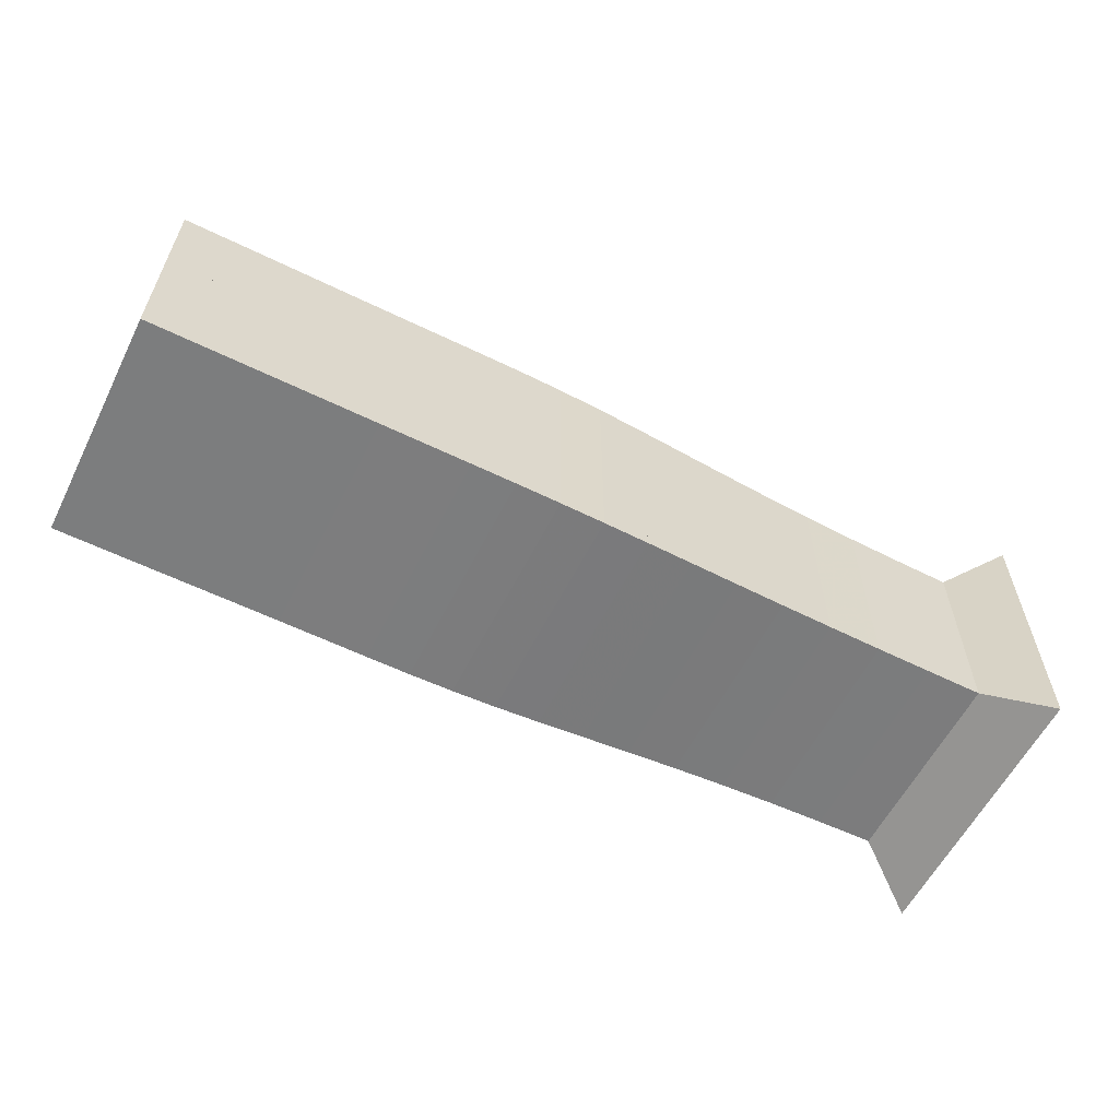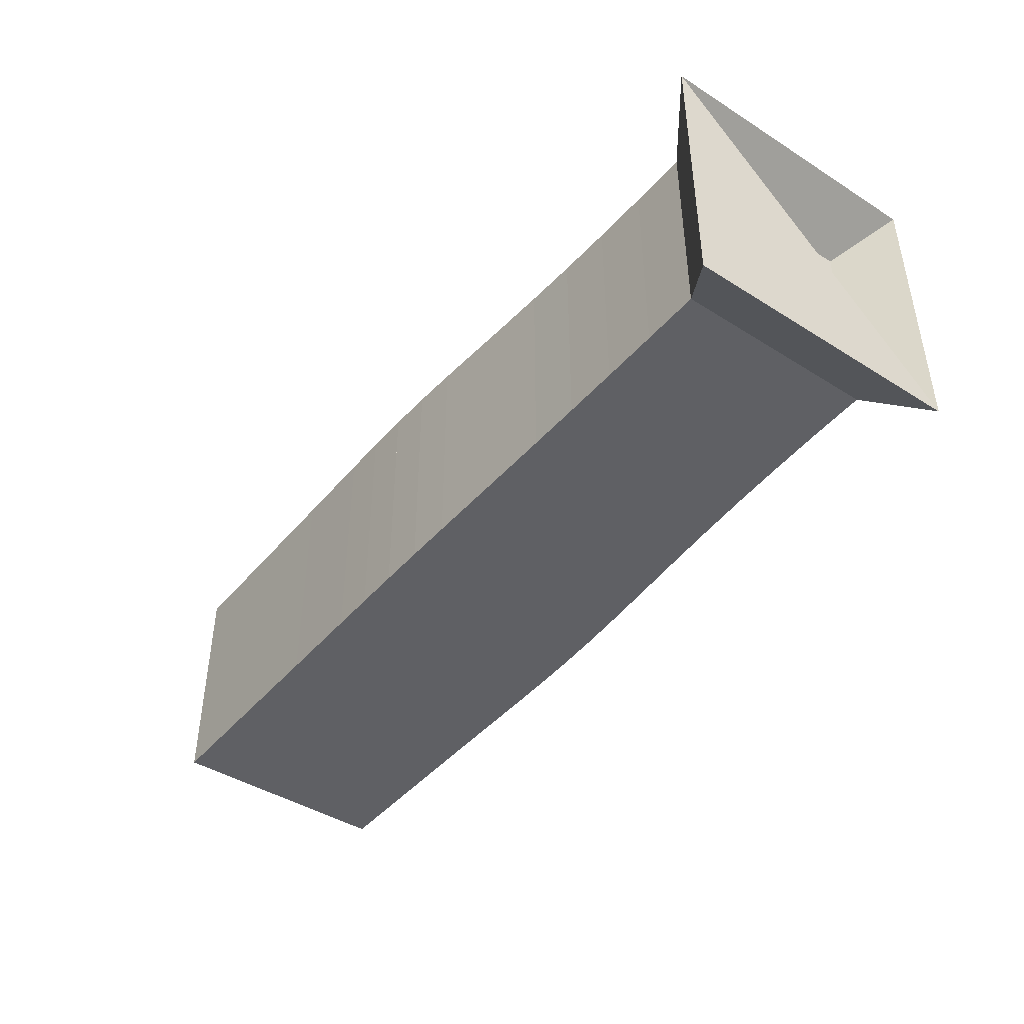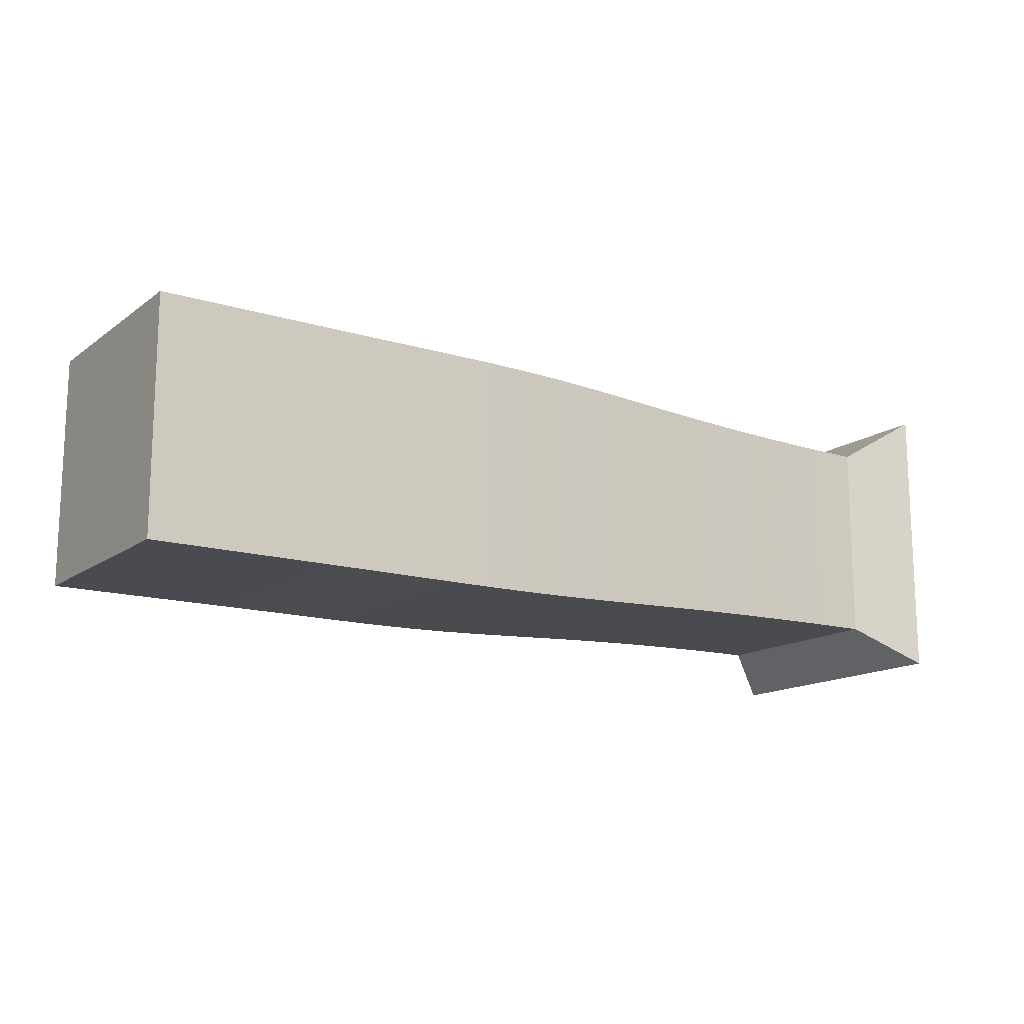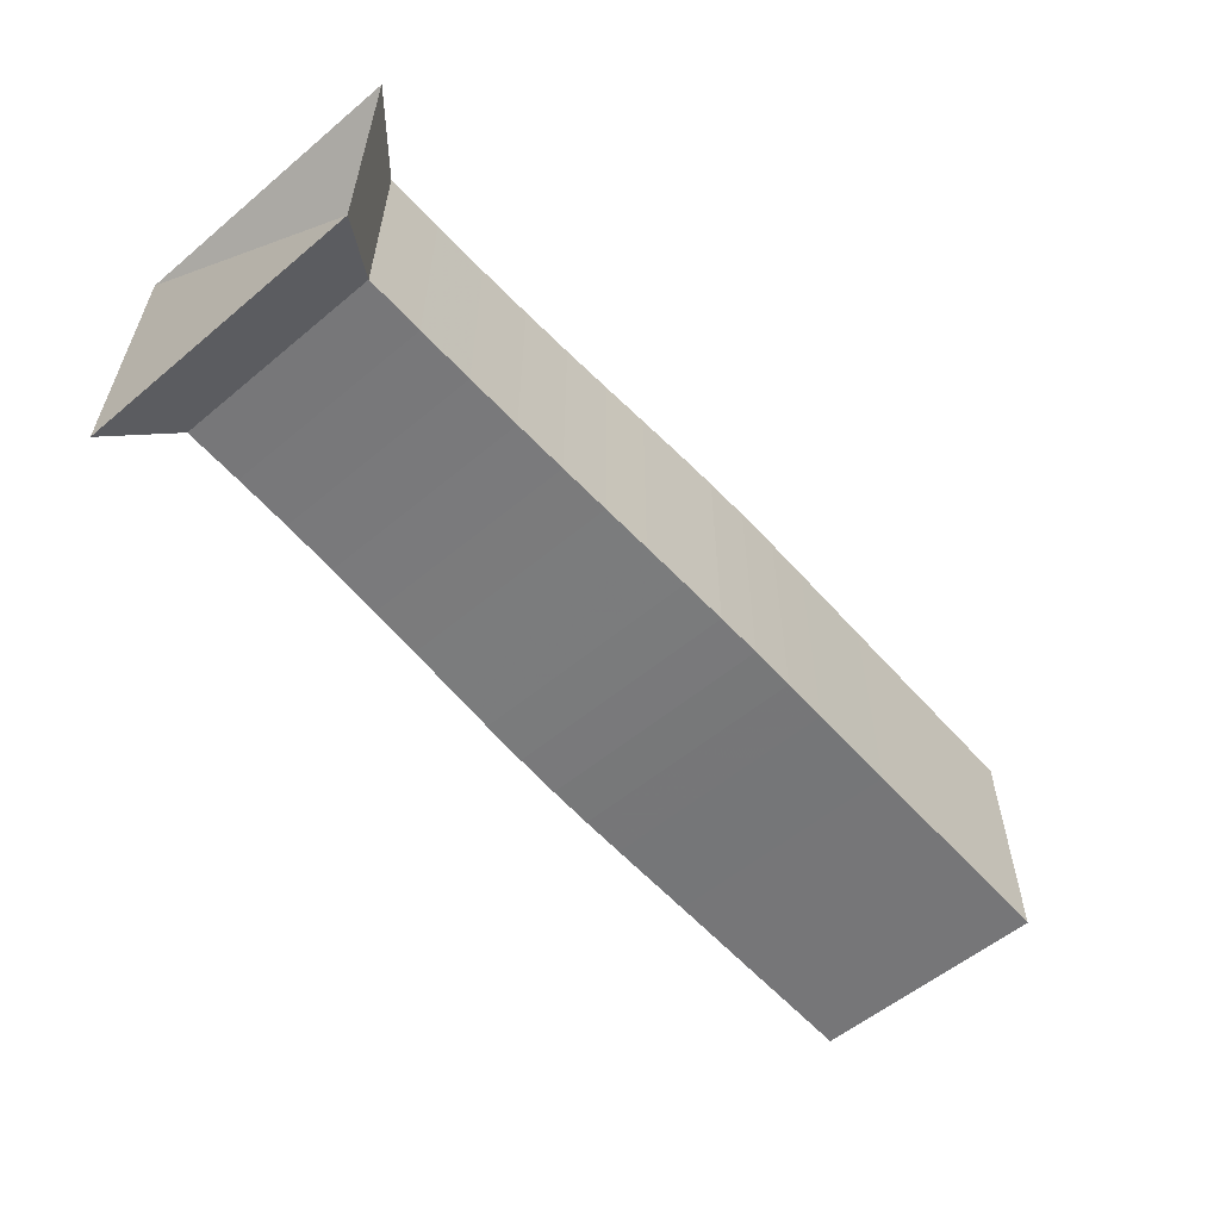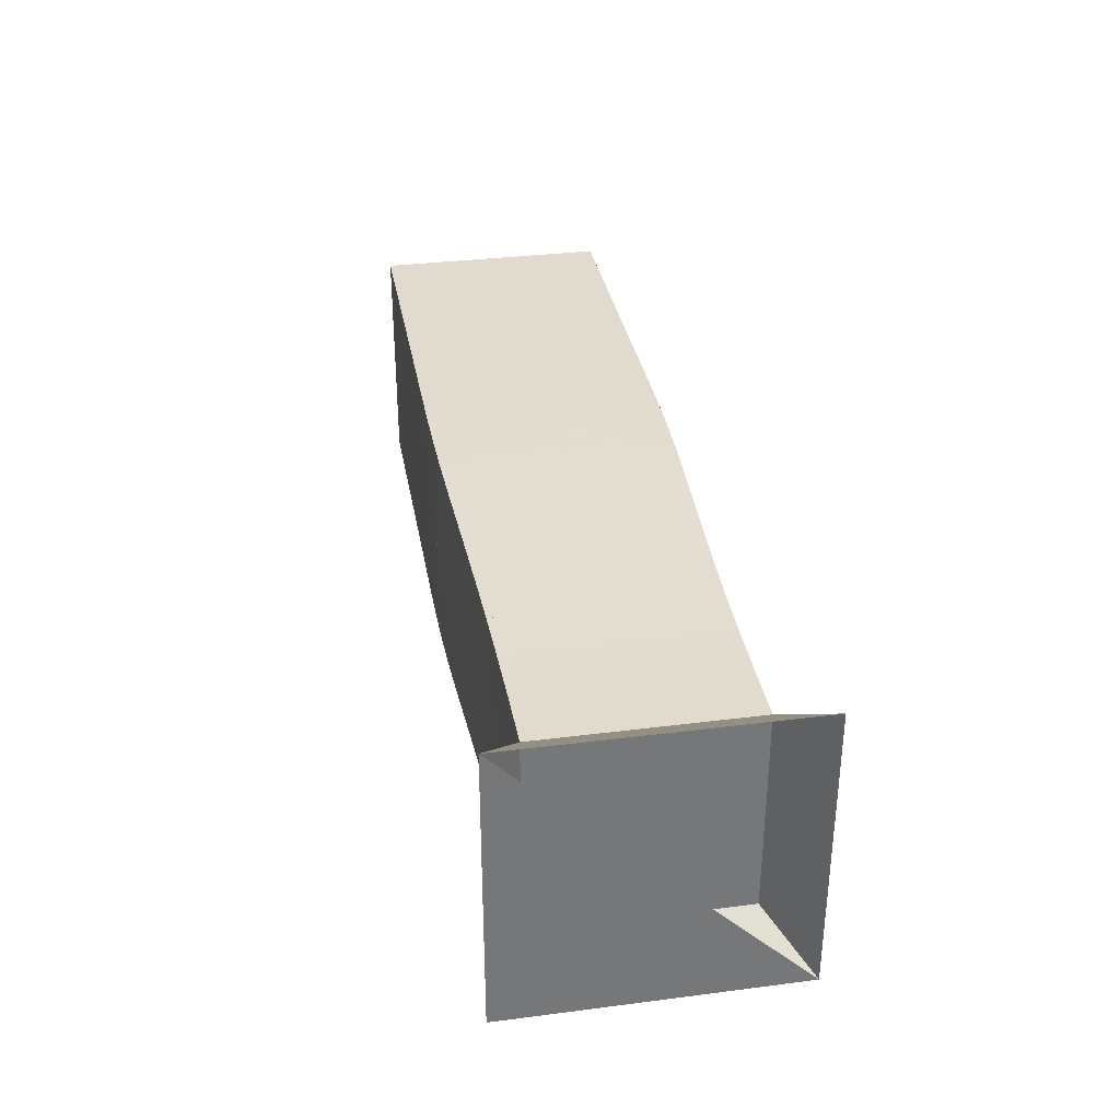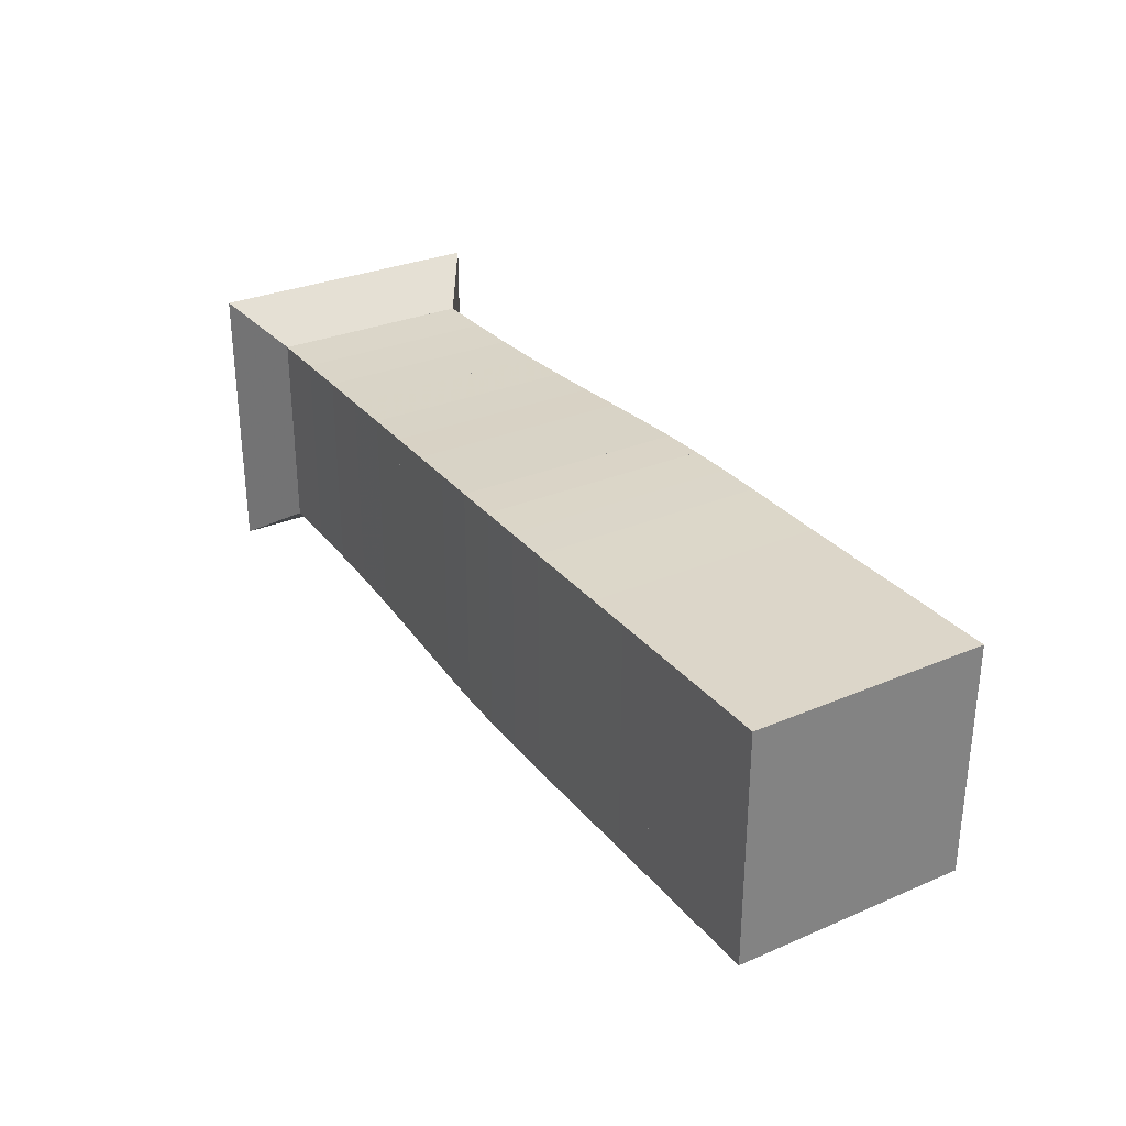
<metadata>
{"format":"obj","ext":"obj","renderer":"f3d","projection":"perspective","resolution":1024,"background":"white","views":[{"elev":-59.0,"azim":153.3,"up":"+Z"},{"elev":-43.3,"azim":-126.7,"up":"+Y"},{"elev":-14.6,"azim":146.4,"up":"+Z"},{"elev":-56.9,"azim":-49.1,"up":"+Y"},{"elev":33.4,"azim":-99.9,"up":"+Y"},{"elev":30.2,"azim":58.3,"up":"+Z"}]}
</metadata>
<code>
v 0 -0.25 -0.25
v 0 -0.25 0.25
v 0 0.25 0.25
v 0 0.25 -0.25
v 0.1015 -0.18 -0.18
v 0.1015 -0.18 0.18
v 0.1015 0.18 0.18
v 0.1015 0.18 -0.18
v 0.2021 -0.1808 -0.1808
v 0.2021 -0.1808 0.1808
v 0.2021 0.1808 0.1808
v 0.2021 0.1808 -0.1808
v 0.3011 -0.1823 -0.1823
v 0.3011 -0.1823 0.1823
v 0.3011 0.1823 0.1823
v 0.3011 0.1823 -0.1823
v 0.3975 -0.1846 -0.1846
v 0.3975 -0.1846 0.1846
v 0.3975 0.1846 0.1846
v 0.3975 0.1846 -0.1846
v 0.4909 -0.1877 -0.1877
v 0.4909 -0.1877 0.1877
v 0.4909 0.1877 0.1877
v 0.4909 0.1877 -0.1877
v 0.5808 -0.1913 -0.1913
v 0.5808 -0.1913 0.1913
v 0.5808 0.1913 0.1913
v 0.5808 0.1913 -0.1913
v 0.6672 -0.1952 -0.1952
v 0.6672 -0.1952 0.1952
v 0.6672 0.1952 0.1952
v 0.6672 0.1952 -0.1952
v 0.7504 -0.1988 -0.1988
v 0.7504 -0.1988 0.1988
v 0.7504 0.1988 0.1988
v 0.7504 0.1988 -0.1988
v 0.8313 -0.2016 -0.2016
v 0.8313 -0.2016 0.2016
v 0.8313 0.2016 0.2016
v 0.8313 0.2016 -0.2016
v 0.9107 -0.2035 -0.2035
v 0.9107 -0.2035 0.2035
v 0.9107 0.2035 0.2035
v 0.9107 0.2035 -0.2035
v 0.9895 -0.2043 -0.2043
v 0.9895 -0.2043 0.2043
v 0.9895 0.2043 0.2043
v 0.9895 0.2043 -0.2043
v 1.068 -0.2044 -0.2044
v 1.068 -0.2044 0.2044
v 1.068 0.2044 0.2044
v 1.068 0.2044 -0.2044
v 1.147 -0.2043 -0.2043
v 1.147 -0.2043 0.2043
v 1.147 0.2043 0.2043
v 1.147 0.2043 -0.2043
v 1.226 -0.2041 -0.2041
v 1.226 -0.2041 0.2041
v 1.226 0.2041 0.2041
v 1.226 0.2041 -0.2041
v 1.305 -0.2041 -0.2041
v 1.305 -0.2041 0.2041
v 1.305 0.2041 0.2041
v 1.305 0.2041 -0.2041
v 1.384 -0.2041 -0.2041
v 1.384 -0.2041 0.2041
v 1.384 0.2041 0.2041
v 1.384 0.2041 -0.2041
v 1.463 -0.2041 -0.2041
v 1.463 -0.2041 0.2041
v 1.463 0.2041 0.2041
v 1.463 0.2041 -0.2041
v 1.542 -0.2041 -0.2041
v 1.542 -0.2041 0.2041
v 1.542 0.2041 0.2041
v 1.542 0.2041 -0.2041
v 1.621 -0.2041 -0.2041
v 1.621 -0.2041 0.2041
v 1.621 0.2041 0.2041
v 1.621 0.2041 -0.2041
f 1 2 4 5
f 5 6 7 8
f 5 6 2 1
f 6 7 3 2
f 7 8 4 3
f 8 5 1 4
f 9 10 11 12
f 9 10 6 5
f 10 11 7 6
f 11 12 8 7
f 12 9 5 8
f 13 14 15 16
f 13 14 10 9
f 14 15 11 10
f 15 16 12 11
f 16 13 9 12
f 17 18 19 20
f 17 18 14 13
f 18 19 15 14
f 19 20 16 15
f 20 17 13 16
f 21 22 23 24
f 21 22 18 17
f 22 23 19 18
f 23 24 20 19
f 24 21 17 20
f 25 26 27 28
f 25 26 22 21
f 26 27 23 22
f 27 28 24 23
f 28 25 21 24
f 29 30 31 32
f 29 30 26 25
f 30 31 27 26
f 31 32 28 27
f 32 29 25 28
f 33 34 35 36
f 33 34 30 29
f 34 35 31 30
f 35 36 32 31
f 36 33 29 32
f 37 38 39 40
f 37 38 34 33
f 38 39 35 34
f 39 40 36 35
f 40 37 33 36
f 41 42 43 44
f 41 42 38 37
f 42 43 39 38
f 43 44 40 39
f 44 41 37 40
f 45 46 47 48
f 45 46 42 41
f 46 47 43 42
f 47 48 44 43
f 48 45 41 44
f 49 50 51 52
f 49 50 46 45
f 50 51 47 46
f 51 52 48 47
f 52 49 45 48
f 53 54 55 56
f 53 54 50 49
f 54 55 51 50
f 55 56 52 51
f 56 53 49 52
f 57 58 59 60
f 57 58 54 53
f 58 59 55 54
f 59 60 56 55
f 60 57 53 56
f 61 62 63 64
f 61 62 58 57
f 62 63 59 58
f 63 64 60 59
f 64 61 57 60
f 65 66 67 68
f 65 66 62 61
f 66 67 63 62
f 67 68 64 63
f 68 65 61 64
f 69 70 71 72
f 69 70 66 65
f 70 71 67 66
f 71 72 68 67
f 72 69 65 68
f 73 74 75 76
f 73 74 70 69
f 74 75 71 70
f 75 76 72 71
f 76 73 69 72
f 77 78 79 80
f 77 78 74 73
f 78 79 75 74
f 79 80 76 75
f 80 77 73 76

</code>
